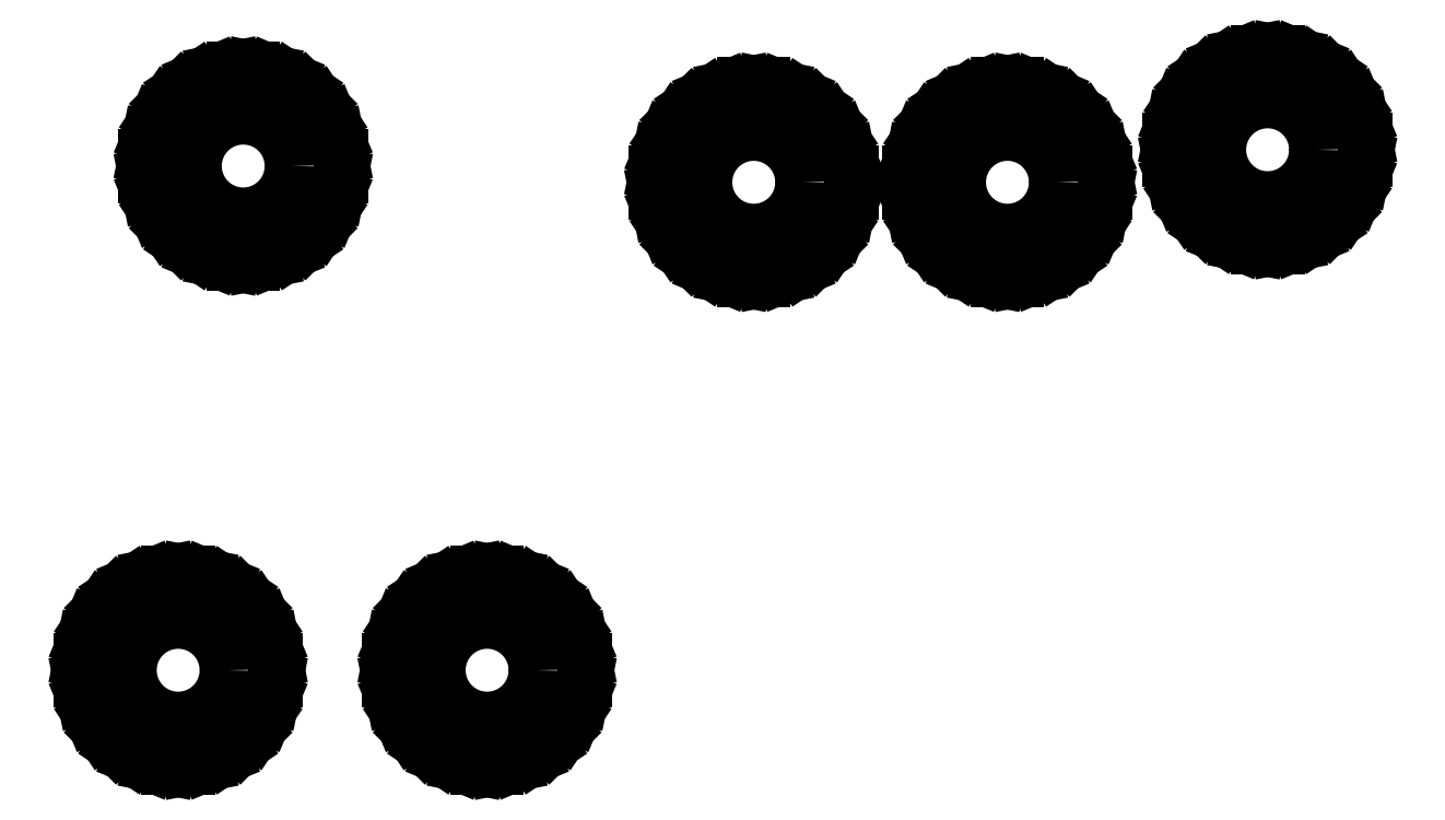
<metadata>
{"format":"dxf","ext":"dxf","renderer":"ezdxf+matplotlib","layout":"modelspace","background":"white","min_lineweight":24,"dpi":150}
</metadata>
<code>
0
SECTION
2
ENTITIES
0
LINE
8
BLACK
10
-0.7125
20
0.9385
11
-0.6579
21
0.9159
0
LINE
8
BLACK
10
-0.6579
20
0.9159
11
-0.6088
21
0.883
0
LINE
8
BLACK
10
-0.6088
20
0.883
11
-0.567
21
0.8412
0
LINE
8
BLACK
10
-0.567
20
0.8412
11
-0.5341
21
0.7921
0
LINE
8
BLACK
10
-0.5341
20
0.7921
11
-0.5115
21
0.7375
0
LINE
8
BLACK
10
-0.5115
20
0.7375
11
-0.5
21
0.6795
0
LINE
8
BLACK
10
-0.5
20
0.6795
11
-0.5
21
0.6205
0
LINE
8
BLACK
10
-0.5
20
0.6205
11
-0.5115
21
0.5625
0
LINE
8
BLACK
10
-0.5115
20
0.5625
11
-0.5341
21
0.5079
0
LINE
8
BLACK
10
-0.5341
20
0.5079
11
-0.567
21
0.4588
0
LINE
8
BLACK
10
-0.567
20
0.4588
11
-0.6088
21
0.417
0
LINE
8
BLACK
10
-0.6088
20
0.417
11
-0.6579
21
0.3841
0
LINE
8
BLACK
10
-0.6579
20
0.3841
11
-0.7125
21
0.3615
0
LINE
8
BLACK
10
-0.7125
20
0.3615
11
-0.7705
21
0.35
0
LINE
8
BLACK
10
-0.7705
20
0.35
11
-0.8295
21
0.35
0
LINE
8
BLACK
10
-0.8295
20
0.35
11
-0.8875
21
0.3615
0
LINE
8
BLACK
10
-0.8875
20
0.3615
11
-0.9421
21
0.3841
0
LINE
8
BLACK
10
-0.9421
20
0.3841
11
-0.9912
21
0.417
0
LINE
8
BLACK
10
-0.9912
20
0.417
11
-1.033
21
0.4588
0
LINE
8
BLACK
10
-1.033
20
0.4588
11
-1.066
21
0.5079
0
LINE
8
BLACK
10
-1.066
20
0.5079
11
-1.088
21
0.5625
0
LINE
8
BLACK
10
-1.088
20
0.5625
11
-1.1
21
0.6205
0
LINE
8
BLACK
10
-1.1
20
0.6205
11
-1.1
21
0.6795
0
LINE
8
BLACK
10
-1.1
20
0.6795
11
-1.088
21
0.7375
0
LINE
8
BLACK
10
-1.088
20
0.7375
11
-1.066
21
0.7921
0
LINE
8
BLACK
10
-1.066
20
0.7921
11
-1.033
21
0.8412
0
LINE
8
BLACK
10
-1.033
20
0.8412
11
-0.9912
21
0.883
0
LINE
8
BLACK
10
-0.9912
20
0.883
11
-0.9421
21
0.9159
0
LINE
8
BLACK
10
-0.9421
20
0.9159
11
-0.8875
21
0.9385
0
LINE
8
BLACK
10
-0.8875
20
0.9385
11
-0.8295
21
0.95
0
LINE
8
BLACK
10
-0.8295
20
0.95
11
-0.7705
21
0.95
0
LINE
8
BLACK
10
-0.7705
20
0.95
11
-0.7125
21
0.9385
0
LINE
8
BLACK
10
-1.662
20
0.9385
11
-1.608
21
0.9159
0
LINE
8
BLACK
10
-1.608
20
0.9159
11
-1.559
21
0.883
0
LINE
8
BLACK
10
-1.559
20
0.883
11
-1.517
21
0.8412
0
LINE
8
BLACK
10
-1.517
20
0.8412
11
-1.484
21
0.7921
0
LINE
8
BLACK
10
-1.484
20
0.7921
11
-1.462
21
0.7375
0
LINE
8
BLACK
10
-1.462
20
0.7375
11
-1.45
21
0.6795
0
LINE
8
BLACK
10
-1.45
20
0.6795
11
-1.45
21
0.6205
0
LINE
8
BLACK
10
-1.45
20
0.6205
11
-1.462
21
0.5625
0
LINE
8
BLACK
10
-1.462
20
0.5625
11
-1.484
21
0.5079
0
LINE
8
BLACK
10
-1.484
20
0.5079
11
-1.517
21
0.4588
0
LINE
8
BLACK
10
-1.517
20
0.4588
11
-1.559
21
0.417
0
LINE
8
BLACK
10
-1.559
20
0.417
11
-1.608
21
0.3841
0
LINE
8
BLACK
10
-1.608
20
0.3841
11
-1.662
21
0.3615
0
LINE
8
BLACK
10
-1.662
20
0.3615
11
-1.72
21
0.35
0
LINE
8
BLACK
10
-1.72
20
0.35
11
-1.78
21
0.35
0
LINE
8
BLACK
10
-1.78
20
0.35
11
-1.838
21
0.3615
0
LINE
8
BLACK
10
-1.838
20
0.3615
11
-1.892
21
0.3841
0
LINE
8
BLACK
10
-1.892
20
0.3841
11
-1.941
21
0.417
0
LINE
8
BLACK
10
-1.941
20
0.417
11
-1.983
21
0.4588
0
LINE
8
BLACK
10
-1.983
20
0.4588
11
-2.016
21
0.5079
0
LINE
8
BLACK
10
-2.016
20
0.5079
11
-2.038
21
0.5625
0
LINE
8
BLACK
10
-2.038
20
0.5625
11
-2.05
21
0.6205
0
LINE
8
BLACK
10
-2.05
20
0.6205
11
-2.05
21
0.6795
0
LINE
8
BLACK
10
-2.05
20
0.6795
11
-2.038
21
0.7375
0
LINE
8
BLACK
10
-2.038
20
0.7375
11
-2.016
21
0.7921
0
LINE
8
BLACK
10
-2.016
20
0.7921
11
-1.983
21
0.8412
0
LINE
8
BLACK
10
-1.983
20
0.8412
11
-1.941
21
0.883
0
LINE
8
BLACK
10
-1.941
20
0.883
11
-1.892
21
0.9159
0
LINE
8
BLACK
10
-1.892
20
0.9159
11
-1.838
21
0.9385
0
LINE
8
BLACK
10
-1.838
20
0.9385
11
-1.78
21
0.95
0
LINE
8
BLACK
10
-1.78
20
0.95
11
-1.72
21
0.95
0
LINE
8
BLACK
10
-1.72
20
0.95
11
-1.662
21
0.9385
0
LINE
8
BLACK
10
0.8875
20
2.438
11
0.9421
21
2.416
0
LINE
8
BLACK
10
0.9421
20
2.416
11
0.9912
21
2.383
0
LINE
8
BLACK
10
0.9912
20
2.383
11
1.033
21
2.341
0
LINE
8
BLACK
10
1.033
20
2.341
11
1.066
21
2.292
0
LINE
8
BLACK
10
1.066
20
2.292
11
1.088
21
2.238
0
LINE
8
BLACK
10
1.088
20
2.238
11
1.1
21
2.18
0
LINE
8
BLACK
10
1.1
20
2.18
11
1.1
21
2.12
0
LINE
8
BLACK
10
1.1
20
2.12
11
1.088
21
2.062
0
LINE
8
BLACK
10
1.088
20
2.062
11
1.066
21
2.008
0
LINE
8
BLACK
10
1.066
20
2.008
11
1.033
21
1.959
0
LINE
8
BLACK
10
1.033
20
1.959
11
0.9912
21
1.917
0
LINE
8
BLACK
10
0.9912
20
1.917
11
0.9421
21
1.884
0
LINE
8
BLACK
10
0.9421
20
1.884
11
0.8875
21
1.862
0
LINE
8
BLACK
10
0.8875
20
1.862
11
0.8295
21
1.85
0
LINE
8
BLACK
10
0.8295
20
1.85
11
0.7705
21
1.85
0
LINE
8
BLACK
10
0.7705
20
1.85
11
0.7125
21
1.862
0
LINE
8
BLACK
10
0.7125
20
1.862
11
0.6579
21
1.884
0
LINE
8
BLACK
10
0.6579
20
1.884
11
0.6088
21
1.917
0
LINE
8
BLACK
10
0.6088
20
1.917
11
0.567
21
1.959
0
LINE
8
BLACK
10
0.567
20
1.959
11
0.5341
21
2.008
0
LINE
8
BLACK
10
0.5341
20
2.008
11
0.5115
21
2.062
0
LINE
8
BLACK
10
0.5115
20
2.062
11
0.5
21
2.12
0
LINE
8
BLACK
10
0.5
20
2.12
11
0.5
21
2.18
0
LINE
8
BLACK
10
0.5
20
2.18
11
0.5115
21
2.238
0
LINE
8
BLACK
10
0.5115
20
2.238
11
0.5341
21
2.292
0
LINE
8
BLACK
10
0.5341
20
2.292
11
0.567
21
2.341
0
LINE
8
BLACK
10
0.567
20
2.341
11
0.6088
21
2.383
0
LINE
8
BLACK
10
0.6088
20
2.383
11
0.6579
21
2.416
0
LINE
8
BLACK
10
0.6579
20
2.416
11
0.7125
21
2.438
0
LINE
8
BLACK
10
0.7125
20
2.438
11
0.7705
21
2.45
0
LINE
8
BLACK
10
0.7705
20
2.45
11
0.8295
21
2.45
0
LINE
8
BLACK
10
0.8295
20
2.45
11
0.8875
21
2.438
0
LINE
8
BLACK
10
0.1074
20
2.438
11
0.162
21
2.416
0
LINE
8
BLACK
10
0.162
20
2.416
11
0.2112
21
2.383
0
LINE
8
BLACK
10
0.2112
20
2.383
11
0.2529
21
2.341
0
LINE
8
BLACK
10
0.2529
20
2.341
11
0.2858
21
2.292
0
LINE
8
BLACK
10
0.2858
20
2.292
11
0.3084
21
2.238
0
LINE
8
BLACK
10
0.3084
20
2.238
11
0.3199
21
2.18
0
LINE
8
BLACK
10
0.3199
20
2.18
11
0.3199
21
2.12
0
LINE
8
BLACK
10
0.3199
20
2.12
11
0.3084
21
2.062
0
LINE
8
BLACK
10
0.3084
20
2.062
11
0.2858
21
2.008
0
LINE
8
BLACK
10
0.2858
20
2.008
11
0.2529
21
1.959
0
LINE
8
BLACK
10
0.2529
20
1.959
11
0.2112
21
1.917
0
LINE
8
BLACK
10
0.2112
20
1.917
11
0.162
21
1.884
0
LINE
8
BLACK
10
0.162
20
1.884
11
0.1074
21
1.862
0
LINE
8
BLACK
10
0.1074
20
1.862
11
0.04946
21
1.85
0
LINE
8
BLACK
10
0.04946
20
1.85
11
-0.009631
21
1.85
0
LINE
8
BLACK
10
-0.009631
20
1.85
11
-0.06759
21
1.862
0
LINE
8
BLACK
10
-0.06759
20
1.862
11
-0.1222
21
1.884
0
LINE
8
BLACK
10
-0.1222
20
1.884
11
-0.1713
21
1.917
0
LINE
8
BLACK
10
-0.1713
20
1.917
11
-0.2131
21
1.959
0
LINE
8
BLACK
10
-0.2131
20
1.959
11
-0.2459
21
2.008
0
LINE
8
BLACK
10
-0.2459
20
2.008
11
-0.2686
21
2.062
0
LINE
8
BLACK
10
-0.2686
20
2.062
11
-0.2801
21
2.12
0
LINE
8
BLACK
10
-0.2801
20
2.12
11
-0.2801
21
2.18
0
LINE
8
BLACK
10
-0.2801
20
2.18
11
-0.2686
21
2.238
0
LINE
8
BLACK
10
-0.2686
20
2.238
11
-0.2459
21
2.292
0
LINE
8
BLACK
10
-0.2459
20
2.292
11
-0.2131
21
2.341
0
LINE
8
BLACK
10
-0.2131
20
2.341
11
-0.1713
21
2.383
0
LINE
8
BLACK
10
-0.1713
20
2.383
11
-0.1222
21
2.416
0
LINE
8
BLACK
10
-0.1222
20
2.416
11
-0.06759
21
2.438
0
LINE
8
BLACK
10
-0.06759
20
2.438
11
-0.009631
21
2.45
0
LINE
8
BLACK
10
-0.009631
20
2.45
11
0.04946
21
2.45
0
LINE
8
BLACK
10
0.04946
20
2.45
11
0.1074
21
2.438
0
LINE
8
BLACK
10
-1.462
20
2.488
11
-1.408
21
2.466
0
LINE
8
BLACK
10
-1.408
20
2.466
11
-1.359
21
2.433
0
LINE
8
BLACK
10
-1.359
20
2.433
11
-1.317
21
2.391
0
LINE
8
BLACK
10
-1.317
20
2.391
11
-1.284
21
2.342
0
LINE
8
BLACK
10
-1.284
20
2.342
11
-1.262
21
2.288
0
LINE
8
BLACK
10
-1.262
20
2.288
11
-1.25
21
2.23
0
LINE
8
BLACK
10
-1.25
20
2.23
11
-1.25
21
2.17
0
LINE
8
BLACK
10
-1.25
20
2.17
11
-1.262
21
2.112
0
LINE
8
BLACK
10
-1.262
20
2.112
11
-1.284
21
2.058
0
LINE
8
BLACK
10
-1.284
20
2.058
11
-1.317
21
2.009
0
LINE
8
BLACK
10
-1.317
20
2.009
11
-1.359
21
1.967
0
LINE
8
BLACK
10
-1.359
20
1.967
11
-1.408
21
1.934
0
LINE
8
BLACK
10
-1.408
20
1.934
11
-1.462
21
1.912
0
LINE
8
BLACK
10
-1.462
20
1.912
11
-1.52
21
1.9
0
LINE
8
BLACK
10
-1.52
20
1.9
11
-1.58
21
1.9
0
LINE
8
BLACK
10
-1.58
20
1.9
11
-1.638
21
1.912
0
LINE
8
BLACK
10
-1.638
20
1.912
11
-1.692
21
1.934
0
LINE
8
BLACK
10
-1.692
20
1.934
11
-1.741
21
1.967
0
LINE
8
BLACK
10
-1.741
20
1.967
11
-1.783
21
2.009
0
LINE
8
BLACK
10
-1.783
20
2.009
11
-1.816
21
2.058
0
LINE
8
BLACK
10
-1.816
20
2.058
11
-1.838
21
2.112
0
LINE
8
BLACK
10
-1.838
20
2.112
11
-1.85
21
2.17
0
LINE
8
BLACK
10
-1.85
20
2.17
11
-1.85
21
2.23
0
LINE
8
BLACK
10
-1.85
20
2.23
11
-1.838
21
2.288
0
LINE
8
BLACK
10
-1.838
20
2.288
11
-1.816
21
2.342
0
LINE
8
BLACK
10
-1.816
20
2.342
11
-1.783
21
2.391
0
LINE
8
BLACK
10
-1.783
20
2.391
11
-1.741
21
2.433
0
LINE
8
BLACK
10
-1.741
20
2.433
11
-1.692
21
2.466
0
LINE
8
BLACK
10
-1.692
20
2.466
11
-1.638
21
2.488
0
LINE
8
BLACK
10
-1.638
20
2.488
11
-1.58
21
2.5
0
LINE
8
BLACK
10
-1.58
20
2.5
11
-1.52
21
2.5
0
LINE
8
BLACK
10
-1.52
20
2.5
11
-1.462
21
2.488
0
LINE
8
BLACK
10
1.688
20
2.538
11
1.742
21
2.516
0
LINE
8
BLACK
10
1.742
20
2.516
11
1.791
21
2.483
0
LINE
8
BLACK
10
1.791
20
2.483
11
1.833
21
2.441
0
LINE
8
BLACK
10
1.833
20
2.441
11
1.866
21
2.392
0
LINE
8
BLACK
10
1.866
20
2.392
11
1.888
21
2.338
0
LINE
8
BLACK
10
1.888
20
2.338
11
1.9
21
2.28
0
LINE
8
BLACK
10
1.9
20
2.28
11
1.9
21
2.22
0
LINE
8
BLACK
10
1.9
20
2.22
11
1.888
21
2.162
0
LINE
8
BLACK
10
1.888
20
2.162
11
1.866
21
2.108
0
LINE
8
BLACK
10
1.866
20
2.108
11
1.833
21
2.059
0
LINE
8
BLACK
10
1.833
20
2.059
11
1.791
21
2.017
0
LINE
8
BLACK
10
1.791
20
2.017
11
1.742
21
1.984
0
LINE
8
BLACK
10
1.742
20
1.984
11
1.688
21
1.962
0
LINE
8
BLACK
10
1.688
20
1.962
11
1.63
21
1.95
0
LINE
8
BLACK
10
1.63
20
1.95
11
1.57
21
1.95
0
LINE
8
BLACK
10
1.57
20
1.95
11
1.512
21
1.962
0
LINE
8
BLACK
10
1.512
20
1.962
11
1.458
21
1.984
0
LINE
8
BLACK
10
1.458
20
1.984
11
1.409
21
2.017
0
LINE
8
BLACK
10
1.409
20
2.017
11
1.367
21
2.059
0
LINE
8
BLACK
10
1.367
20
2.059
11
1.334
21
2.108
0
LINE
8
BLACK
10
1.334
20
2.108
11
1.312
21
2.162
0
LINE
8
BLACK
10
1.312
20
2.162
11
1.3
21
2.22
0
LINE
8
BLACK
10
1.3
20
2.22
11
1.3
21
2.28
0
LINE
8
BLACK
10
1.3
20
2.28
11
1.312
21
2.338
0
LINE
8
BLACK
10
1.312
20
2.338
11
1.334
21
2.392
0
LINE
8
BLACK
10
1.334
20
2.392
11
1.367
21
2.441
0
LINE
8
BLACK
10
1.367
20
2.441
11
1.409
21
2.483
0
LINE
8
BLACK
10
1.409
20
2.483
11
1.458
21
2.516
0
LINE
8
BLACK
10
1.458
20
2.516
11
1.512
21
2.538
0
LINE
8
BLACK
10
1.512
20
2.538
11
1.57
21
2.55
0
LINE
8
BLACK
10
1.57
20
2.55
11
1.63
21
2.55
0
LINE
8
BLACK
10
1.63
20
2.55
11
1.688
21
2.538
0
CIRCLE
8
BLACK
10
-0.8
20
0.65
40
0.15
0
CIRCLE
8
BLACK
10
1.6
20
2.25
40
0.15
0
CIRCLE
8
BLACK
10
-1.55
20
2.2
40
0.15
0
CIRCLE
8
BLACK
10
0.8
20
2.15
40
0.15
0
CIRCLE
8
BLACK
10
0.01992
20
2.15
40
0.15
0
CIRCLE
8
BLACK
10
-1.75
20
0.65
40
0.15
0
ENDSEC
0
EOF

</code>
